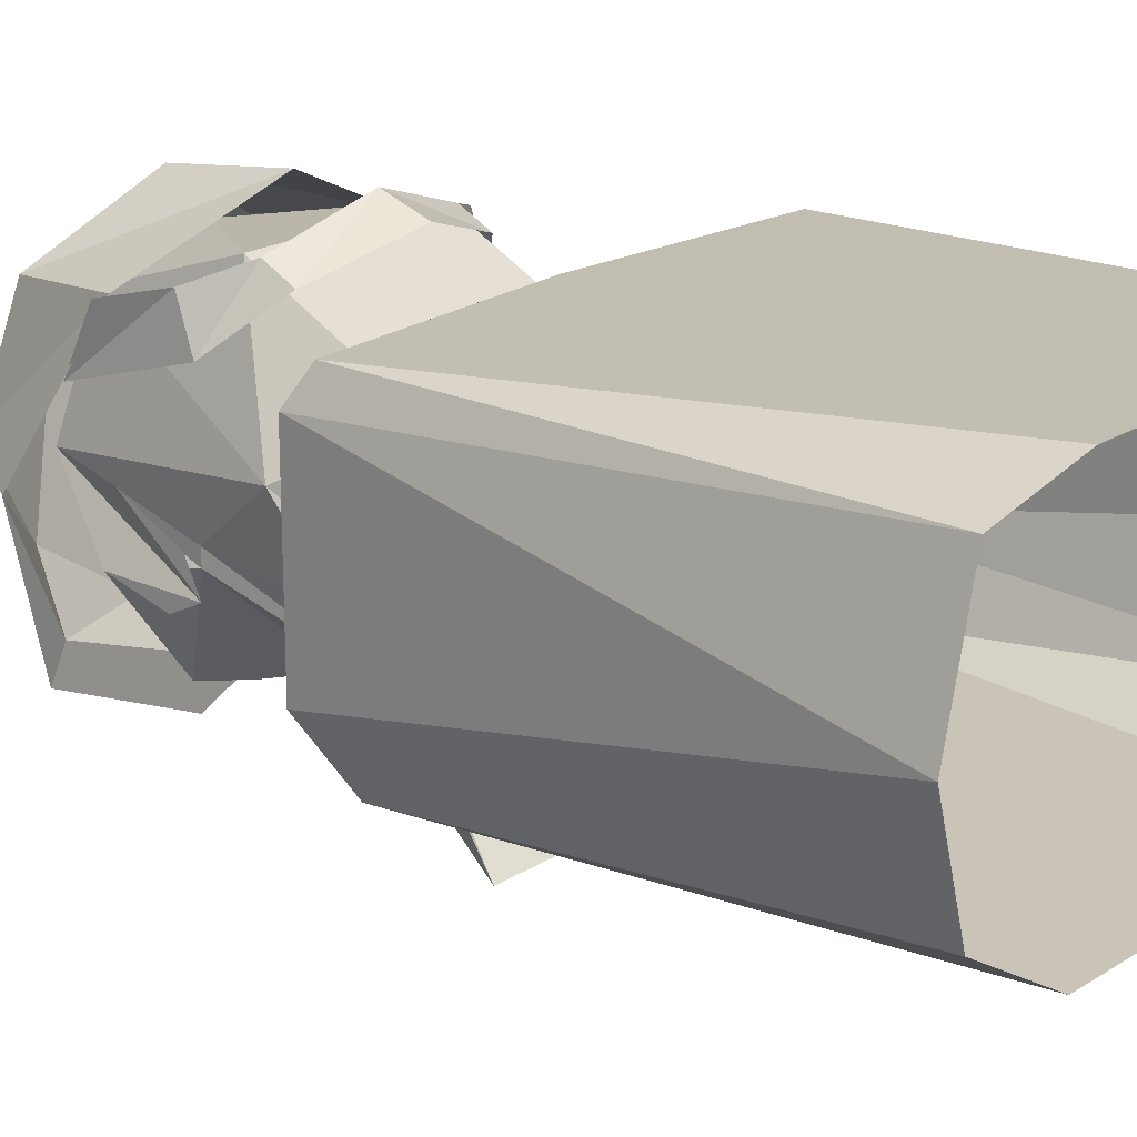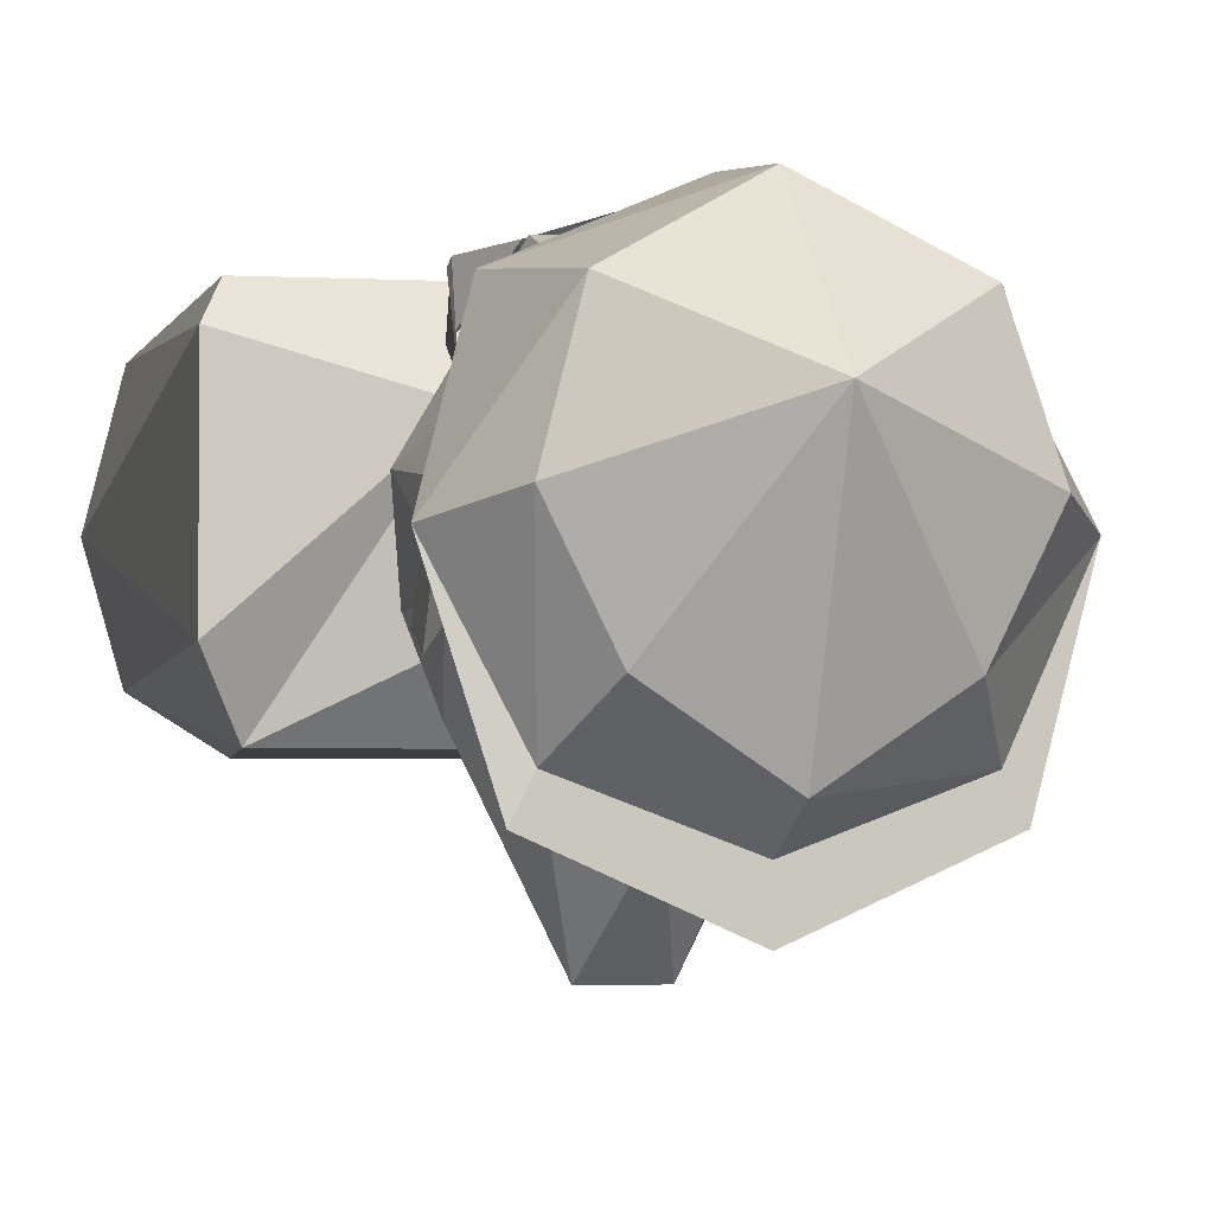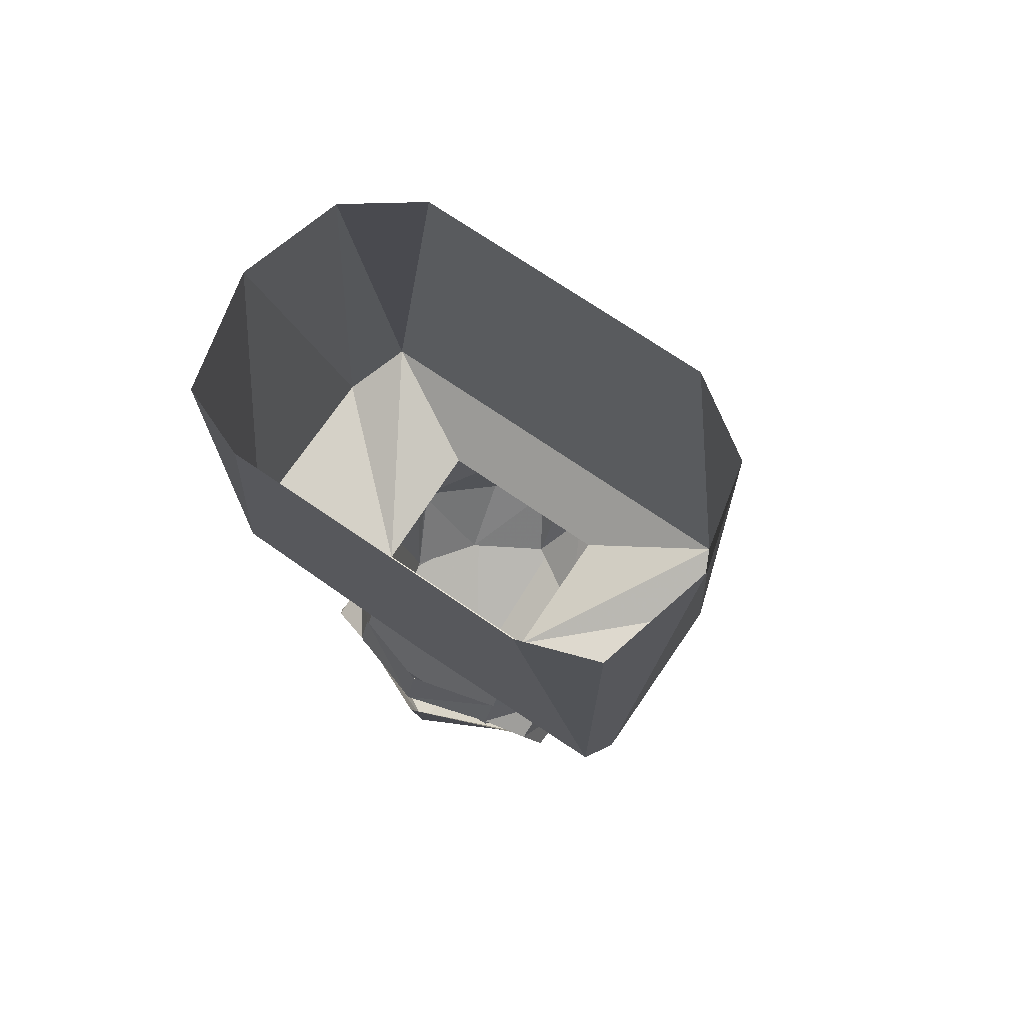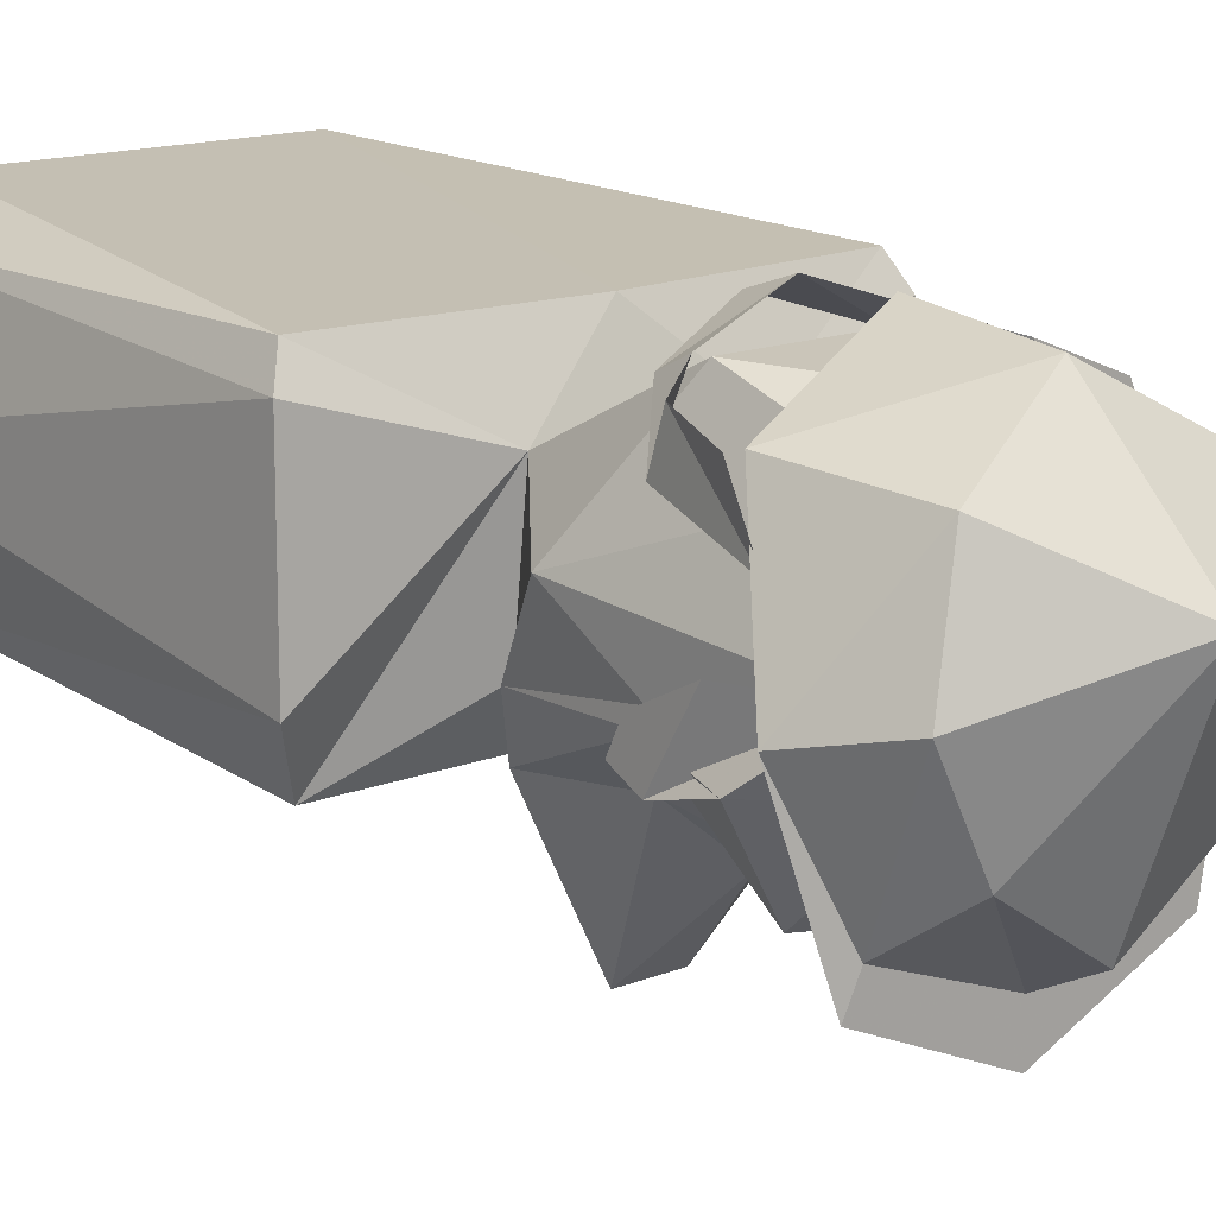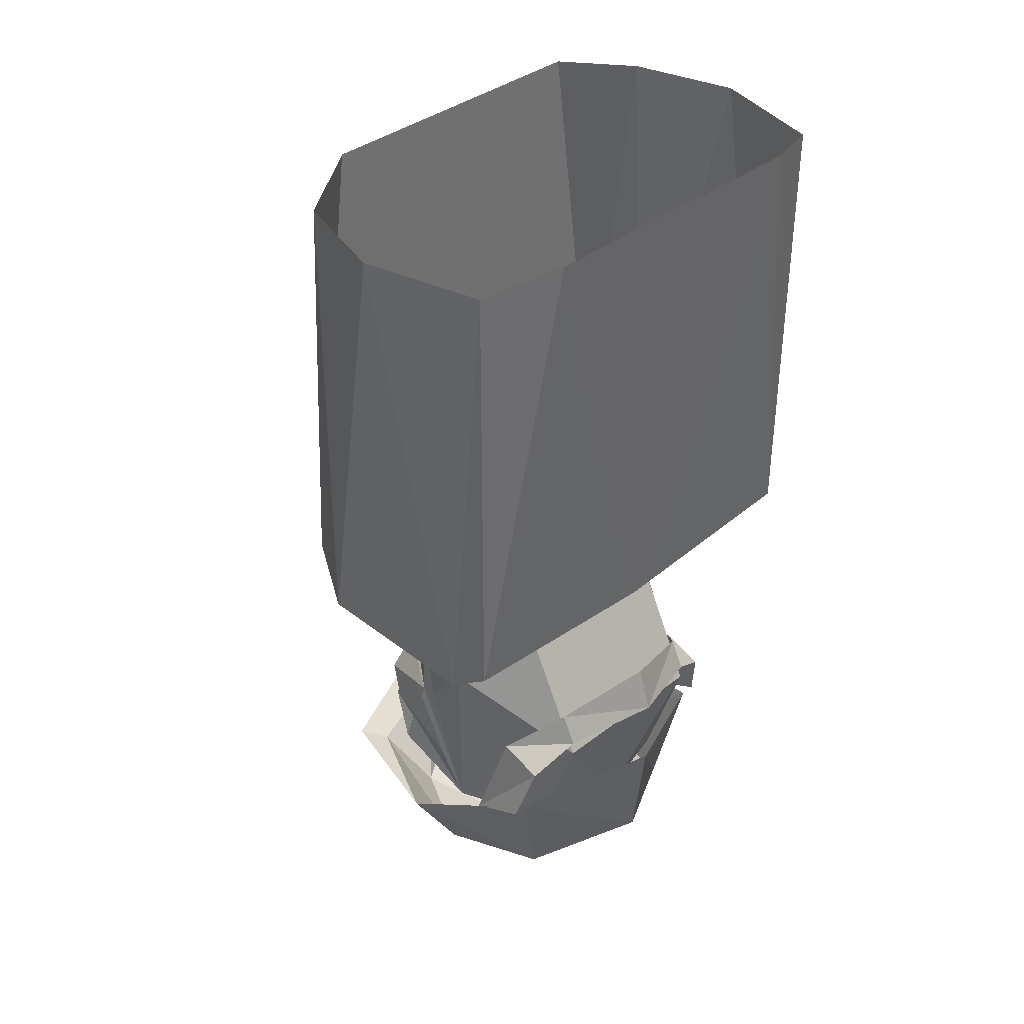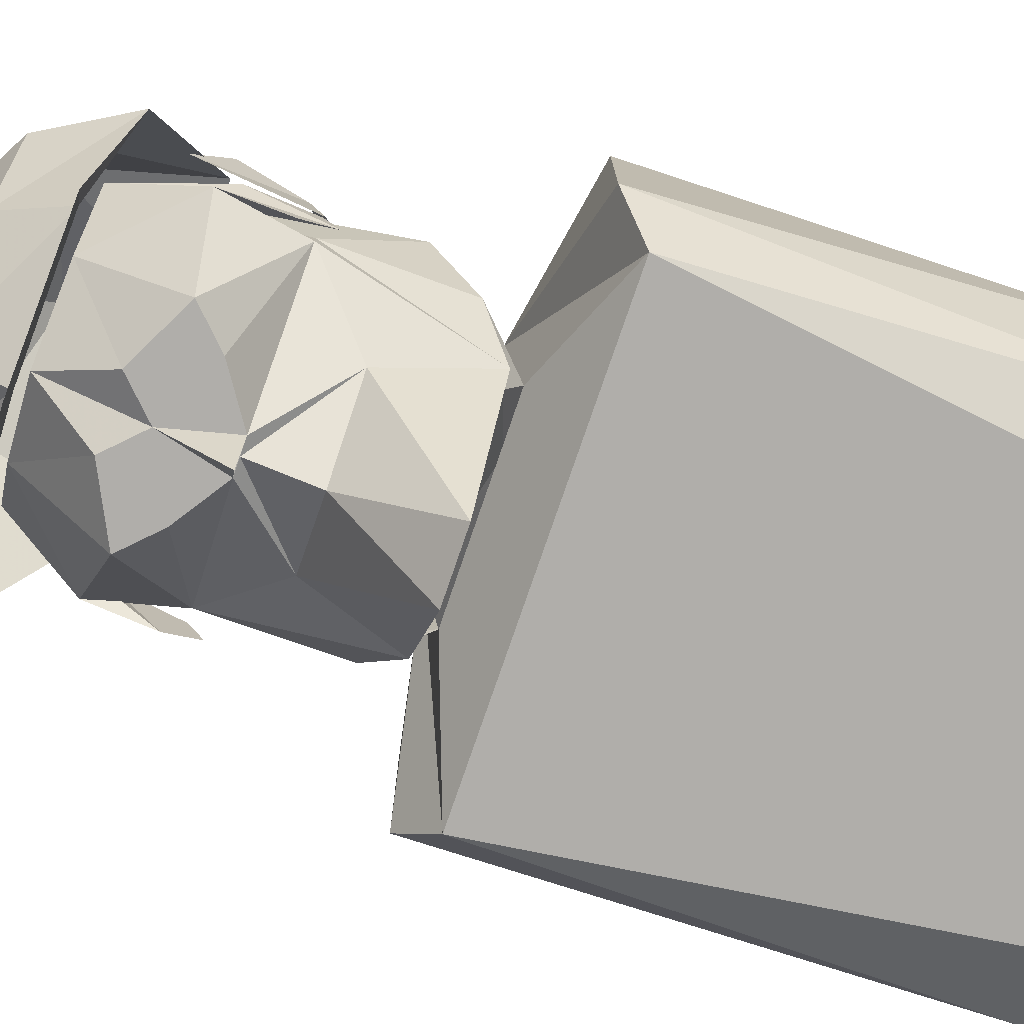
<metadata>
{"format":"obj","ext":"obj","renderer":"f3d","projection":"perspective","resolution":1024,"background":"white","views":[{"elev":19.9,"azim":130.8,"up":"+Z"},{"elev":-3.0,"azim":-14.1,"up":"+Z"},{"elev":72.5,"azim":34.4,"up":"+Y"},{"elev":14.7,"azim":-40.6,"up":"+Z"},{"elev":37.5,"azim":-44.7,"up":"+Y"},{"elev":-77.9,"azim":71.0,"up":"+Z"}]}
</metadata>
<code>
v 0.04688 -0.8516 -0.04688
v -0.04688 -0.8516 -0.04688
v 0 -0.8281 -0.07812
v 0.1094 -0.8281 -0.07812
v 0.04688 -0.8594 0.02344
v 0.07812 -0.8984 0
v 0.07031 -0.875 -0.03906
v 0.04688 -0.8594 -0.07031
v -0.1094 -0.8281 -0.07812
v -0.07812 -0.5938 -0.07812
v 0.07812 -0.5938 -0.07812
v 0.1172 -0.6016 -0.05469
v 0.125 -0.8438 -0.04688
v 0.125 -0.8438 0.04688
v 0.1172 -0.8359 0.0625
v 0 -0.8438 0.0625
v -0.04688 -0.8594 0.02344
v -0.04688 -0.9375 0.0625
v 0.04688 -0.9375 0.0625
v 0.04688 -1.008 0.03906
v 0.0625 -1.016 -0.01562
v 0.07031 -0.9375 -0.03125
v 0.05469 -0.8594 -0.07031
v 0.07031 -0.9375 -0.03906
v 0.03906 -0.9062 -0.07031
v 0.01562 -0.8594 -0.1484
v 0 -0.9062 -0.1016
v -0.01562 -0.8594 -0.1484
v -0.03906 -0.9062 -0.07031
v -0.05469 -0.8594 -0.07031
v -0.07031 -0.9375 -0.03906
v -0.07031 -0.875 -0.03906
v -0.07031 -0.9375 -0.03125
v -0.07812 -0.8984 0
v -0.04688 -0.8594 -0.07031
v 0.1328 -0.6016 0
v 0.1172 -0.6016 0.0625
v 0.07812 -0.5938 0.07812
v -0.07812 -0.5938 0.07812
v -0.1172 -0.8359 0.0625
v -0.125 -0.8438 0.04688
v -0.125 -0.8438 -0.04688
v -0.04688 -1.008 0.03906
v 0 -1 0.05469
v -0.1172 -0.6016 -0.05469
v -0.1328 -0.6016 0
v -0.1172 -0.6016 0.0625
v 0 -0.9375 -0.09375
v -0.007812 -0.9375 -0.09375
v -0.03125 -0.9531 -0.09375
v -0.04688 -0.9688 -0.09375
v -0.07812 -0.9766 -0.04688
v -0.0625 -1.016 -0.01562
v 0.007812 -0.9375 -0.09375
v 0.03125 -0.9531 -0.09375
v 0 -0.9688 -0.09375
v 0 -0.9375 -0.1172
v -0.03125 -0.9609 -0.09375
v -0.02344 -0.9766 -0.09375
v -0.01562 -0.9844 -0.09375
v -0.03906 -1.016 -0.04688
v -0.07812 -0.9453 -0.05469
v -0.07812 -0.9688 -0.01562
v -0.07812 -0.9375 -0.03125
v -0.07812 -0.9297 -0.04688
v 0 -0.9062 -0.09375
v 0.07812 -0.9297 -0.04688
v 0.07812 -0.9375 -0.03125
v 0.07812 -0.9688 -0.01562
v 0.07812 -0.9766 -0.04688
v 0.07812 -0.9453 -0.05469
v 0 -1.016 -0.07031
v 0.01562 -0.9844 -0.09375
v 0.03906 -1.016 -0.04688
v 0.04688 -0.9688 -0.09375
v 0.03125 -0.9609 -0.09375
v 0.02344 -0.9766 -0.09375
v 0 -0.9219 0.07812
v 0 -0.8984 0.07031
v -0.04688 -0.9141 0.05469
v -0.04688 -0.9297 0.0625
v -0.07031 -0.9375 0.03125
v -0.07031 -0.9453 0.05469
v -0.07812 -0.9922 0.01562
v -0.07812 -0.9766 0.04688
v 0.04688 -0.9141 0.05469
v 0.04688 -0.9297 0.0625
v 0.07031 -0.9375 0.03125
v 0.07031 -0.9453 0.05469
v 0.07812 -0.9922 0.01562
v 0.07812 -0.9766 0.04688
v 0 -1.047 -0.09375
v 0 -1.016 -0.1094
v 0.0625 -1.016 -0.08594
v 0.04688 -1.047 -0.0625
v 0 -1.086 0.007812
v -0.04688 -1.047 -0.0625
v -0.0625 -1.016 -0.08594
v -0.07031 -1.016 -0.1016
v 0 -1.016 -0.1328
v 0.07031 -1.016 -0.1016
v 0.09375 -1.008 -0.02344
v 0.07031 -1.047 -0.01562
v 0.05469 -1.039 0.03906
v 0 -1.023 0.07031
v -0.05469 -1.039 0.03906
v -0.07031 -1.047 -0.01562
v -0.09375 -1.008 -0.02344
v 0.07031 -0.9766 0.04688
v 0 -0.9609 0.07812
v -0.07031 -0.9766 0.04688
f 1 2 3
f 1 3 4
f 1 4 5
f 3 2 9
f 3 9 10
f 3 10 11
f 3 11 4
f 4 11 12
f 4 12 13
f 4 13 5
f 5 13 14
f 5 14 15
f 5 15 16
f 5 16 17
f 12 36 13
f 13 36 14
f 14 36 37
f 14 37 15
f 15 37 38
f 15 38 16
f 16 38 39
f 16 39 40
f 16 40 17
f 17 40 41
f 17 41 42
f 17 42 9
f 17 9 2
f 45 10 9
f 45 9 42
f 45 42 46
f 46 42 41
f 46 41 47
f 47 41 40
f 47 40 39
f 1 5 6
f 1 6 7
f 1 7 8
f 5 17 18
f 5 18 19
f 5 19 6
f 6 19 20
f 6 20 21
f 6 21 22
f 6 22 7
f 7 22 23
f 23 22 24
f 23 24 25
f 23 25 26
f 26 25 27
f 26 27 28
f 28 27 29
f 28 29 30
f 30 29 31
f 30 31 32
f 32 31 33
f 32 33 34
f 32 34 2
f 32 2 35
f 17 2 34
f 17 34 18
f 18 34 43
f 18 43 44
f 18 44 19
f 19 44 20
f 29 27 48
f 29 48 49
f 29 49 31
f 31 49 50
f 31 50 51
f 31 51 52
f 31 52 53
f 31 53 33
f 33 53 34
f 34 53 43
f 48 25 54
f 54 25 24
f 54 24 55
f 54 55 56
f 54 56 57
f 57 56 49
f 49 56 50
f 50 56 58
f 50 58 51
f 51 59 60
f 51 60 61
f 51 61 52
f 52 61 53
f 48 27 25
f 25 27 66
f 25 66 27
f 27 66 29
f 27 29 66
f 72 60 56
f 72 56 73
f 72 73 74
f 74 73 75
f 74 75 70
f 74 70 21
f 21 70 24
f 21 24 22
f 24 70 75
f 24 75 55
f 55 75 76
f 55 76 56
f 56 77 73
f 73 77 75
f 72 60 56
f 56 60 59
f 60 72 61
f 51 58 56
f 51 56 59
f 56 76 77
f 75 77 76
f 52 53 62
f 62 53 63
f 62 63 64
f 62 64 65
f 67 68 69
f 67 69 21
f 67 21 70
f 67 70 71
f 78 79 80
f 78 80 81
f 81 80 82
f 81 82 83
f 83 82 84
f 83 84 85
f 86 79 78
f 86 78 87
f 86 87 88
f 88 87 89
f 88 89 90
f 90 89 91
f 92 93 94
f 92 94 95
f 92 95 96
f 92 96 97
f 92 97 93
f 93 97 98
f 93 98 99
f 93 99 100
f 93 100 94
f 94 100 101
f 94 101 102
f 94 102 95
f 95 102 103
f 95 103 96
f 96 103 104
f 96 104 105
f 96 105 106
f 96 106 107
f 96 107 97
f 97 107 98
f 98 107 108
f 98 108 99
f 103 102 109
f 103 109 104
f 104 109 110
f 104 110 105
f 105 110 111
f 105 111 106
f 106 111 108
f 106 108 107

</code>
